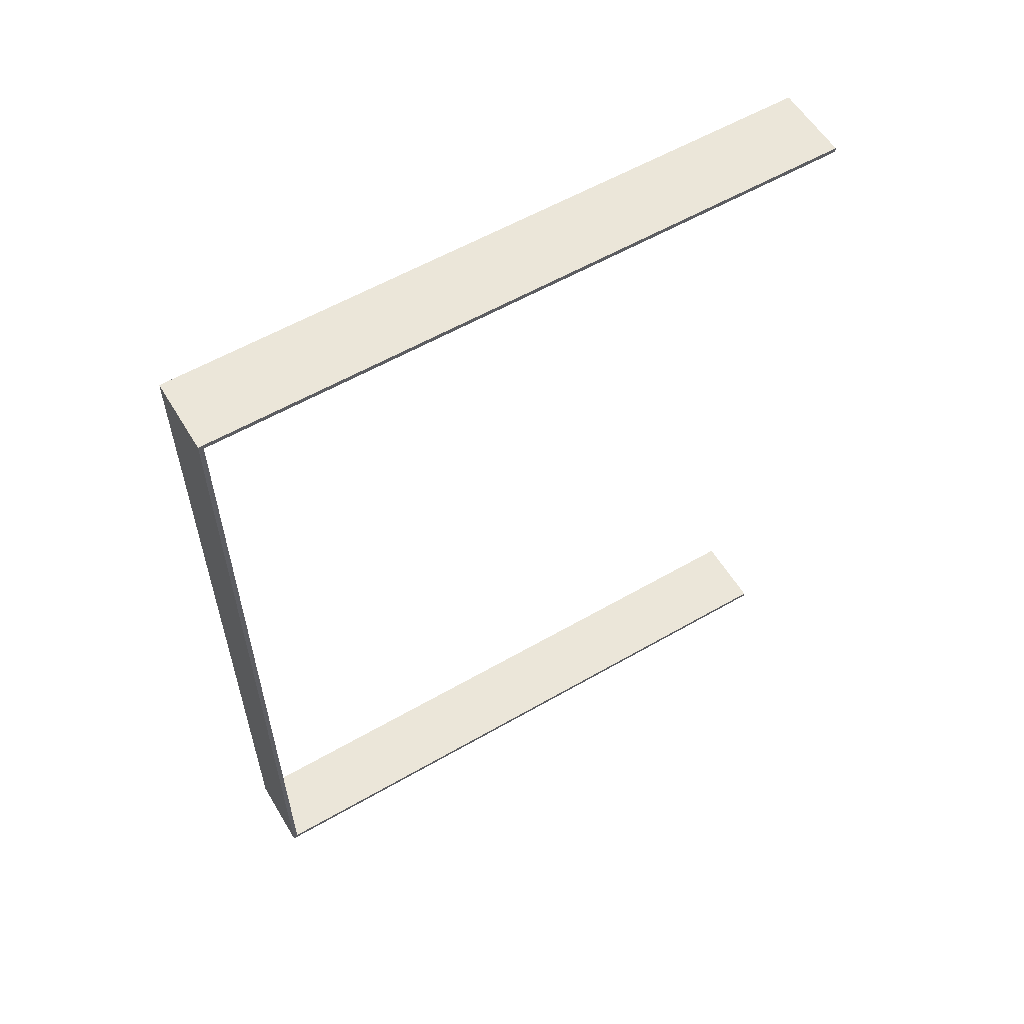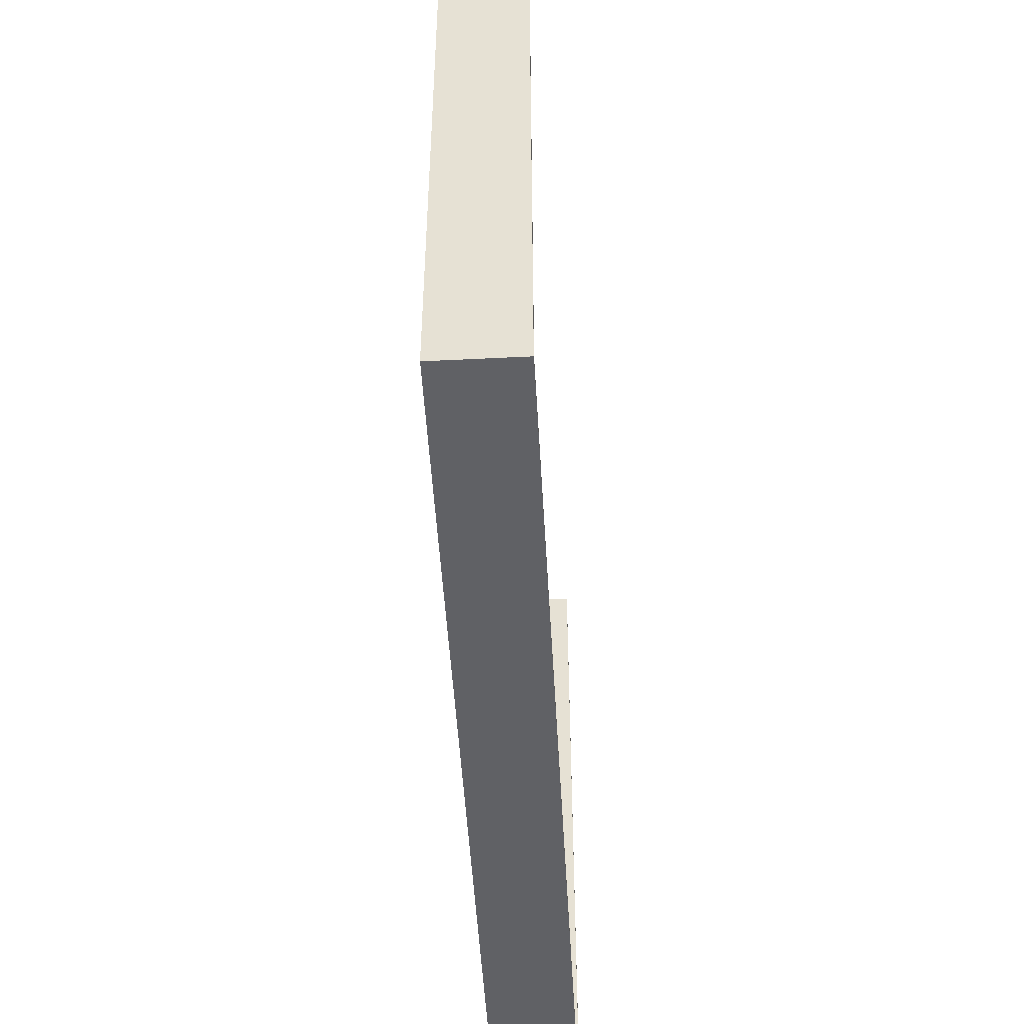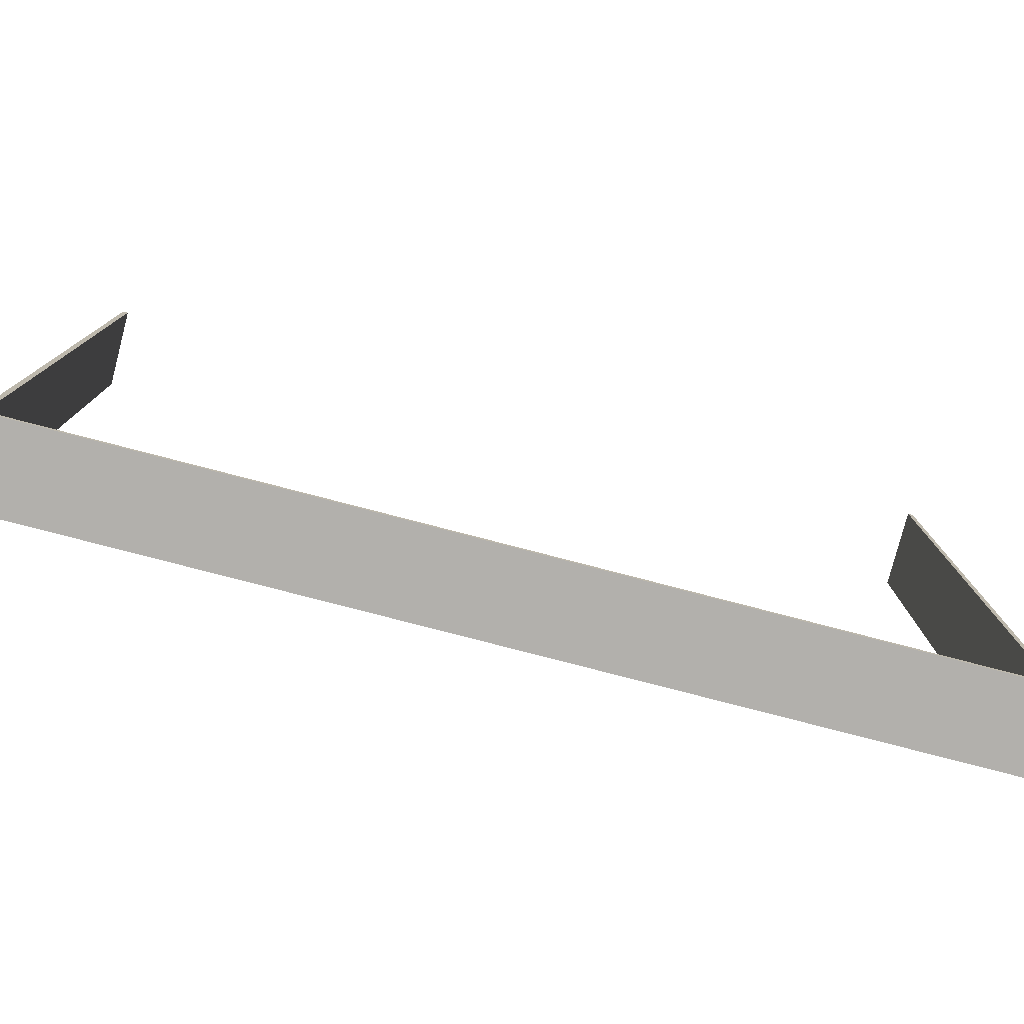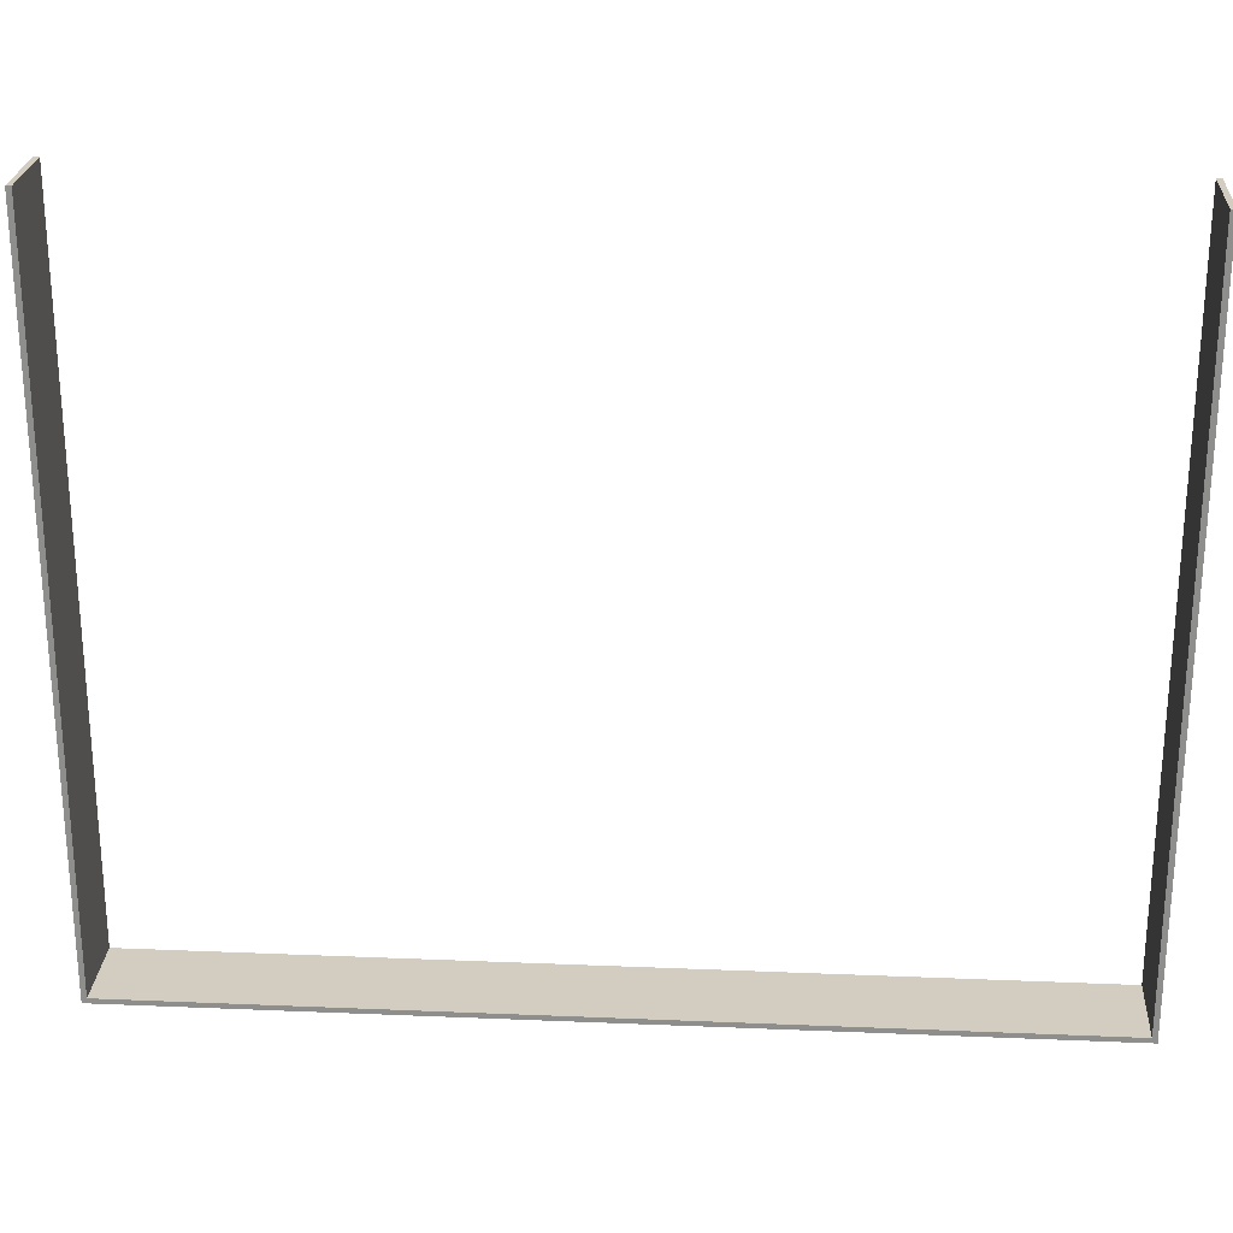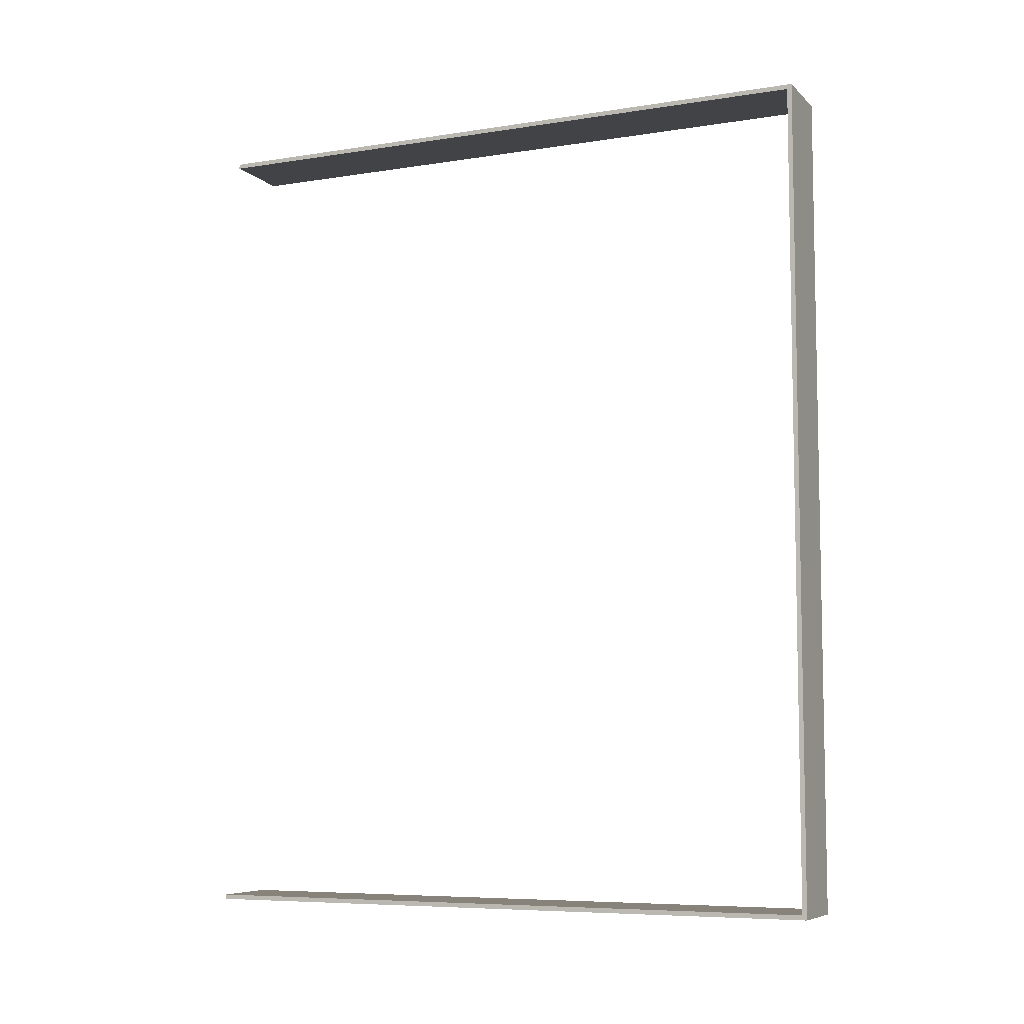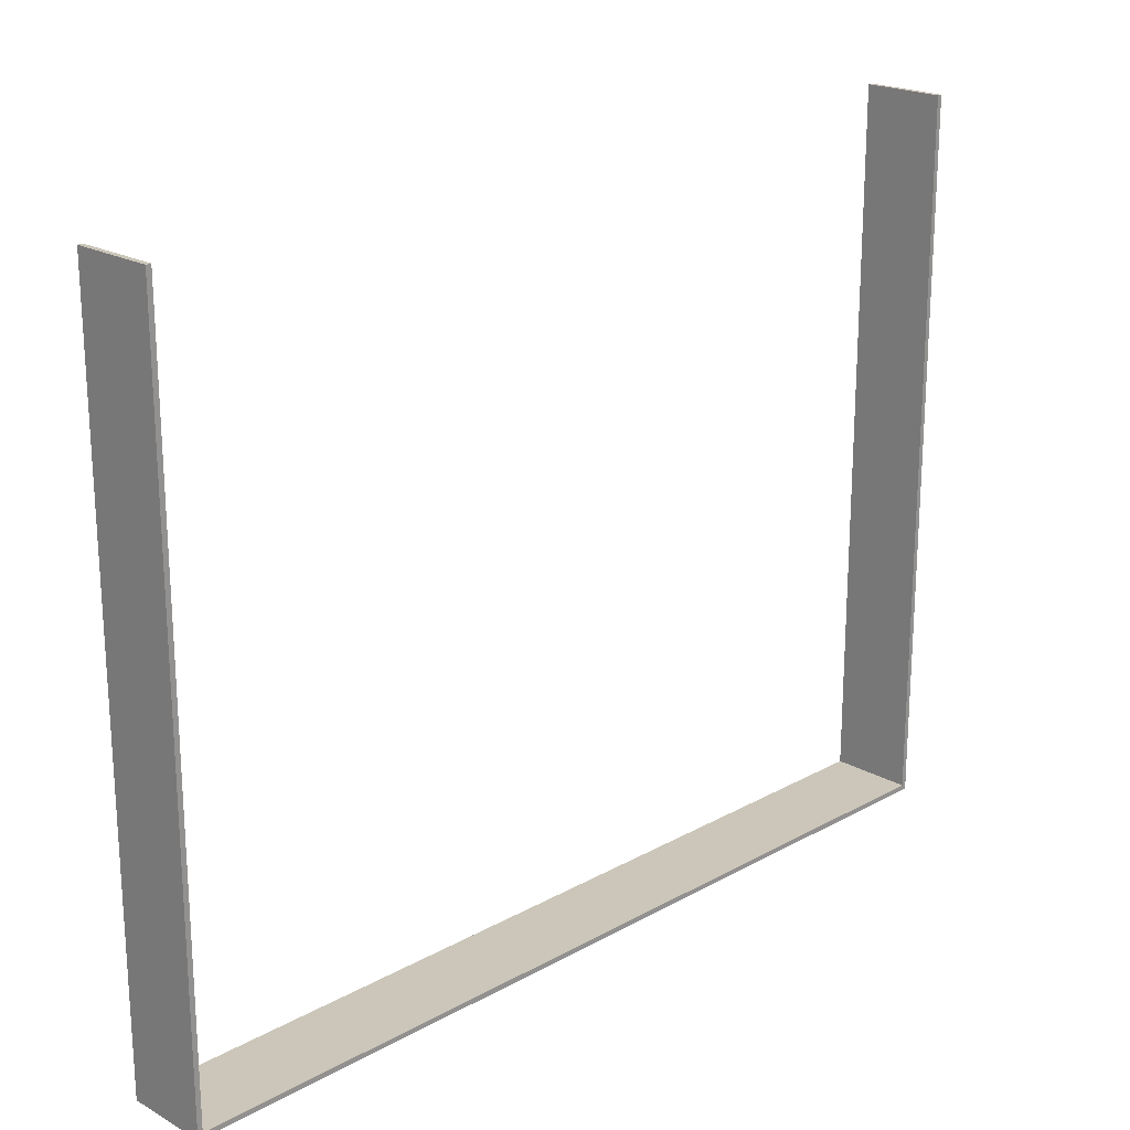
<metadata>
{"format":"obj","ext":"obj","renderer":"f3d","projection":"perspective","resolution":1024,"background":"white","views":[{"elev":57.6,"azim":59.1,"up":"+Z"},{"elev":-49.3,"azim":-176.8,"up":"+Y"},{"elev":-78.7,"azim":75.4,"up":"+Y"},{"elev":24.6,"azim":-86.1,"up":"+Y"},{"elev":-7.1,"azim":-65.7,"up":"+Z"},{"elev":20.9,"azim":45.1,"up":"+Y"}]}
</metadata>
<code>
o Group10/mesh36/mesh36-geometry#mesh36-geometry
v -0.1212 0.1024 -0.2698
v -0.1212 -0.4862 -0.2656
v -0.1212 -0.4862 -0.2698
v -0.1212 0.1024 -0.2656
v -0.1212 -0.4862 0.4785
v -0.1893 0.1024 -0.2698
v -0.1893 0.1024 -0.2656
v -0.1212 -0.4905 0.4827
v -0.1893 -0.4862 0.4785
v -0.1212 -0.4905 -0.2698
v -0.1893 -0.4862 -0.2656
v -0.1212 -0.4862 0.4827
v -0.1212 0.1024 0.4785
v -0.1893 -0.4905 -0.2698
v -0.1893 -0.4862 -0.2698
v -0.1893 -0.4905 0.4827
v -0.1893 0.1024 0.4827
v -0.1893 0.1024 0.4785
v -0.1893 -0.4862 0.4827
v -0.1212 0.1024 0.4827
f 1 2 3
f 2 1 4
f 3 2 1
f 4 1 2
f 5 3 2
f 2 3 5
f 1 3 6
f 6 3 1
f 1 7 4
f 4 7 1
f 7 2 4
f 4 2 7
f 8 3 5
f 5 3 8
f 2 9 5
f 5 9 2
f 10 6 3
f 3 6 10
f 7 1 6
f 6 1 7
f 2 7 11
f 11 7 2
f 3 8 10
f 10 8 3
f 8 5 12
f 12 5 8
f 9 2 11
f 11 2 9
f 9 13 5
f 5 13 9
f 14 6 10
f 10 6 14
f 15 7 6
f 6 7 15
f 7 15 11
f 11 15 7
f 16 10 8
f 8 10 16
f 13 12 5
f 5 12 13
f 17 8 12
f 12 8 17
f 15 9 11
f 11 9 15
f 13 9 18
f 18 9 13
f 6 14 15
f 15 14 6
f 10 16 14
f 14 16 10
f 8 19 16
f 16 19 8
f 12 13 20
f 20 13 12
f 19 8 17
f 17 8 19
f 17 12 20
f 20 12 17
f 15 16 9
f 9 16 15
f 19 18 9
f 9 18 19
f 17 13 18
f 18 13 17
f 16 15 14
f 14 15 16
f 19 9 16
f 16 9 19
f 13 17 20
f 20 17 13
f 18 19 17
f 17 19 18

</code>
